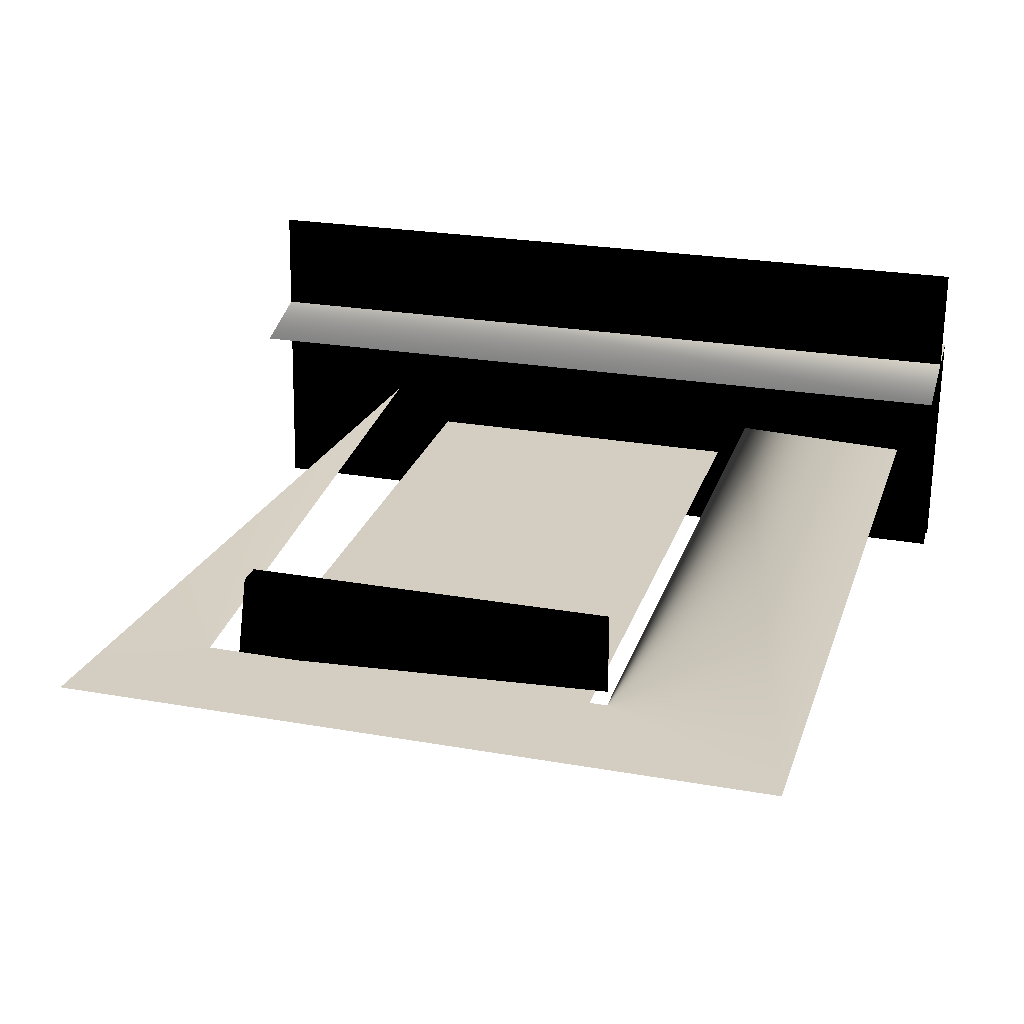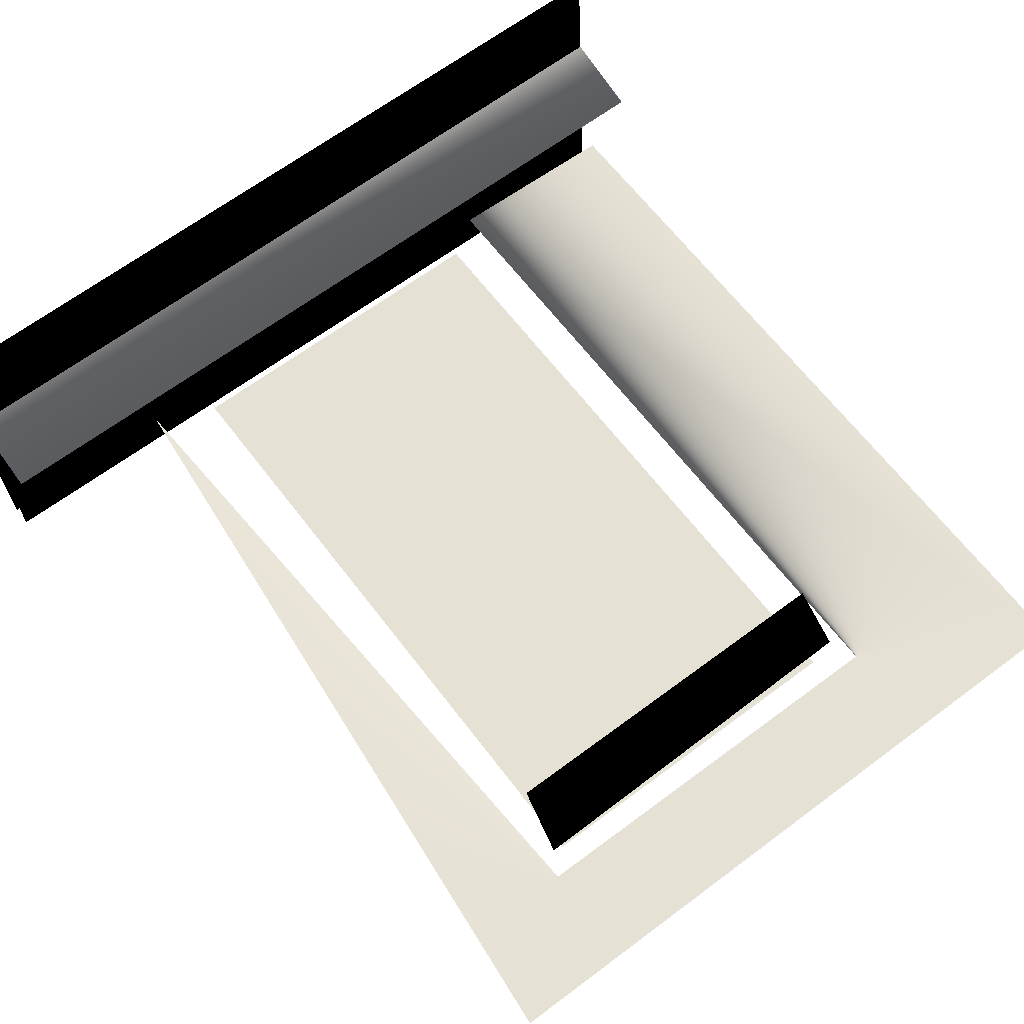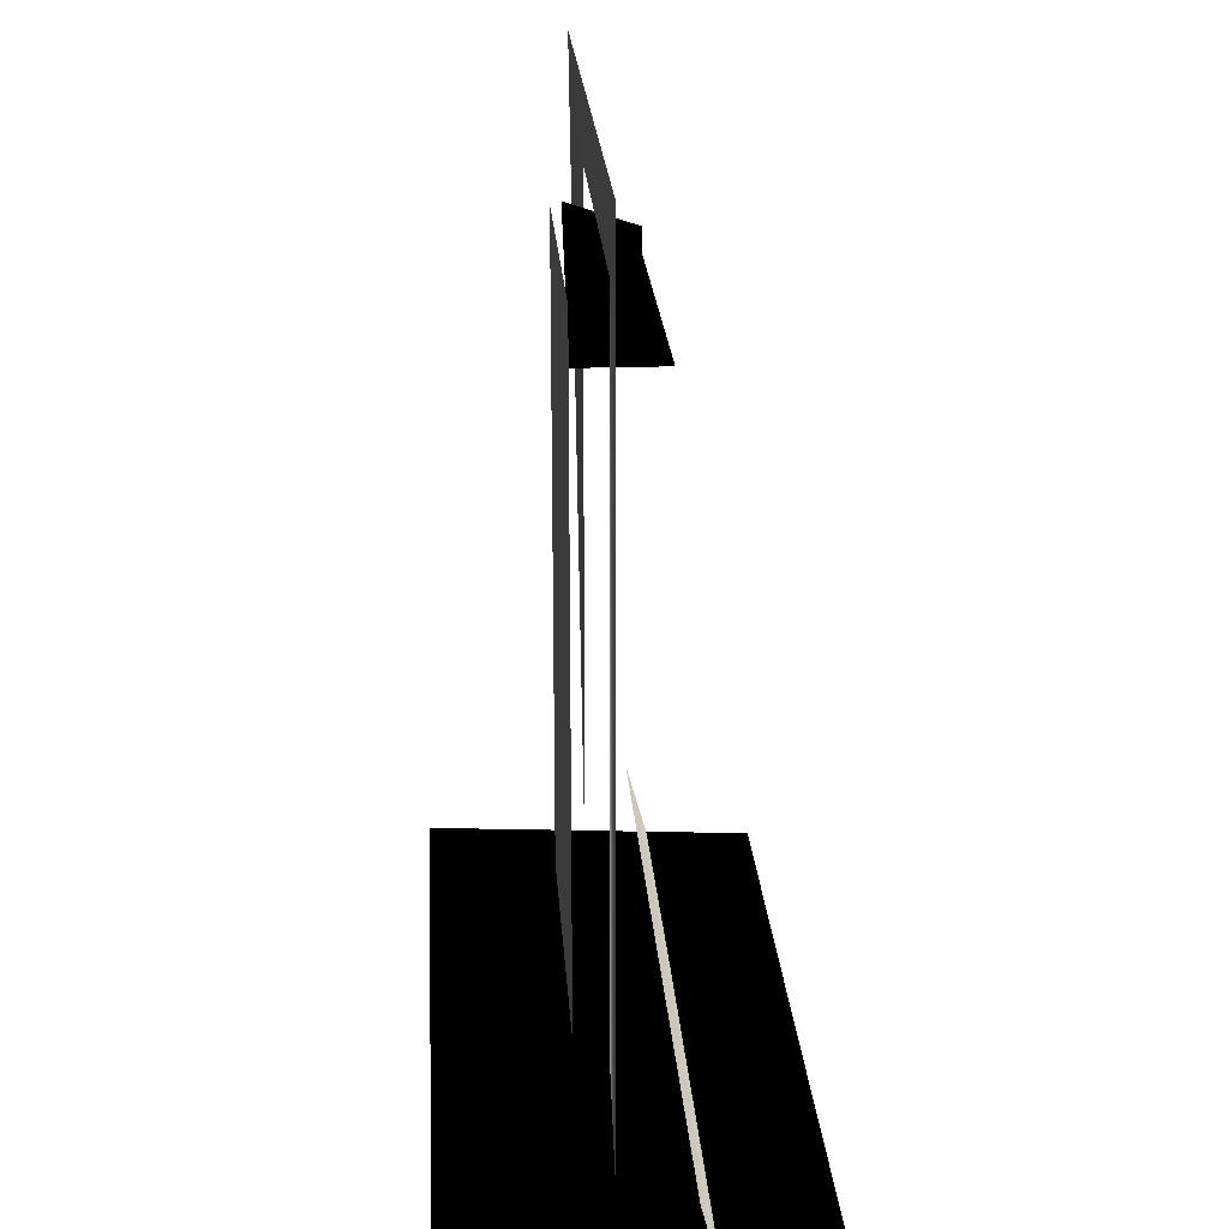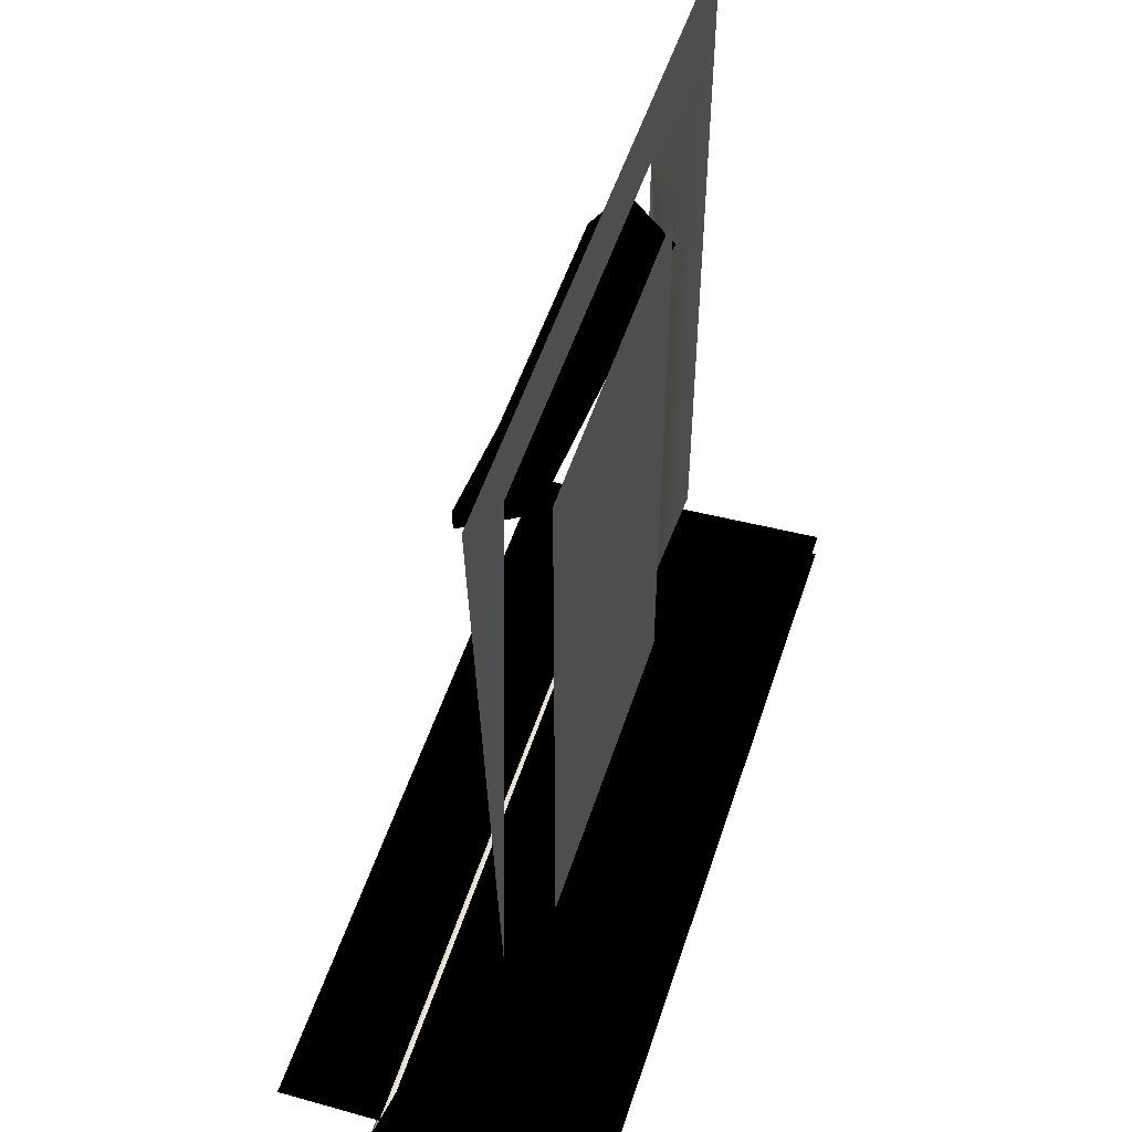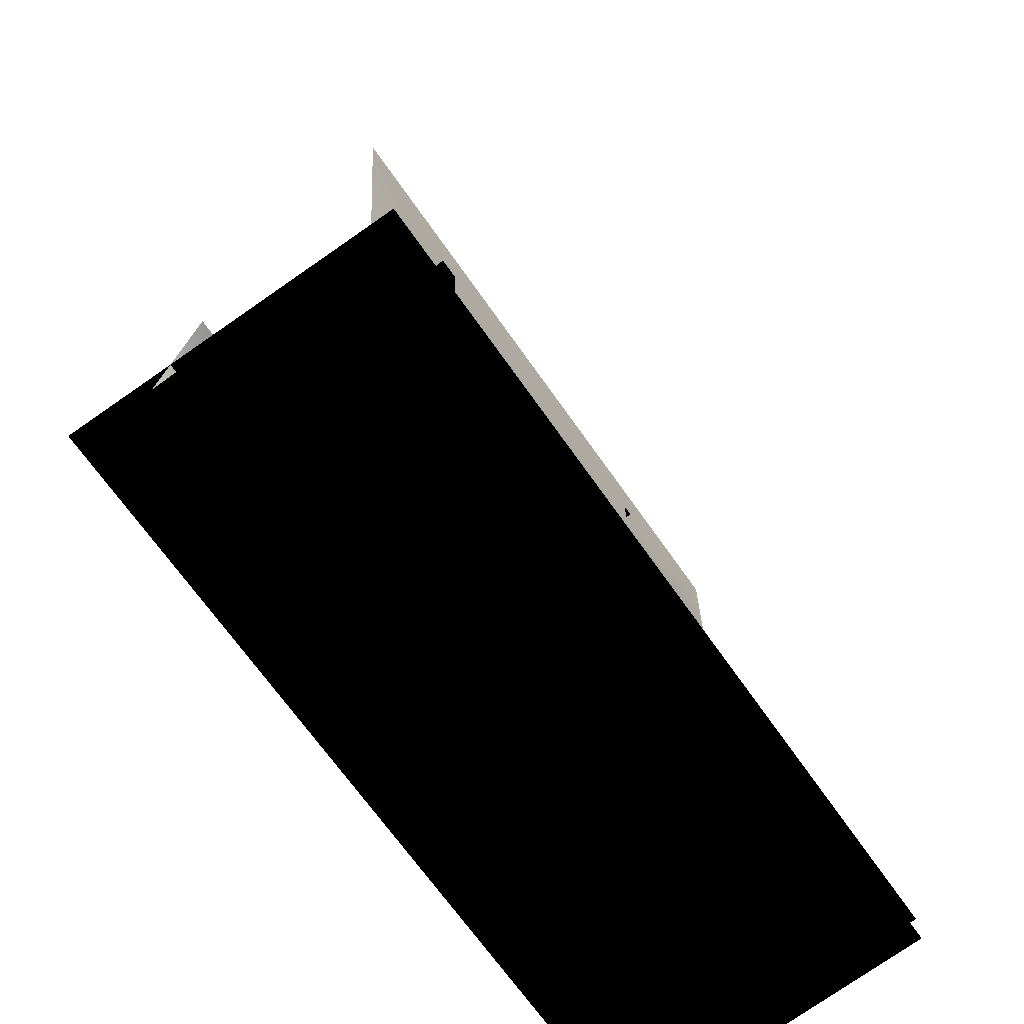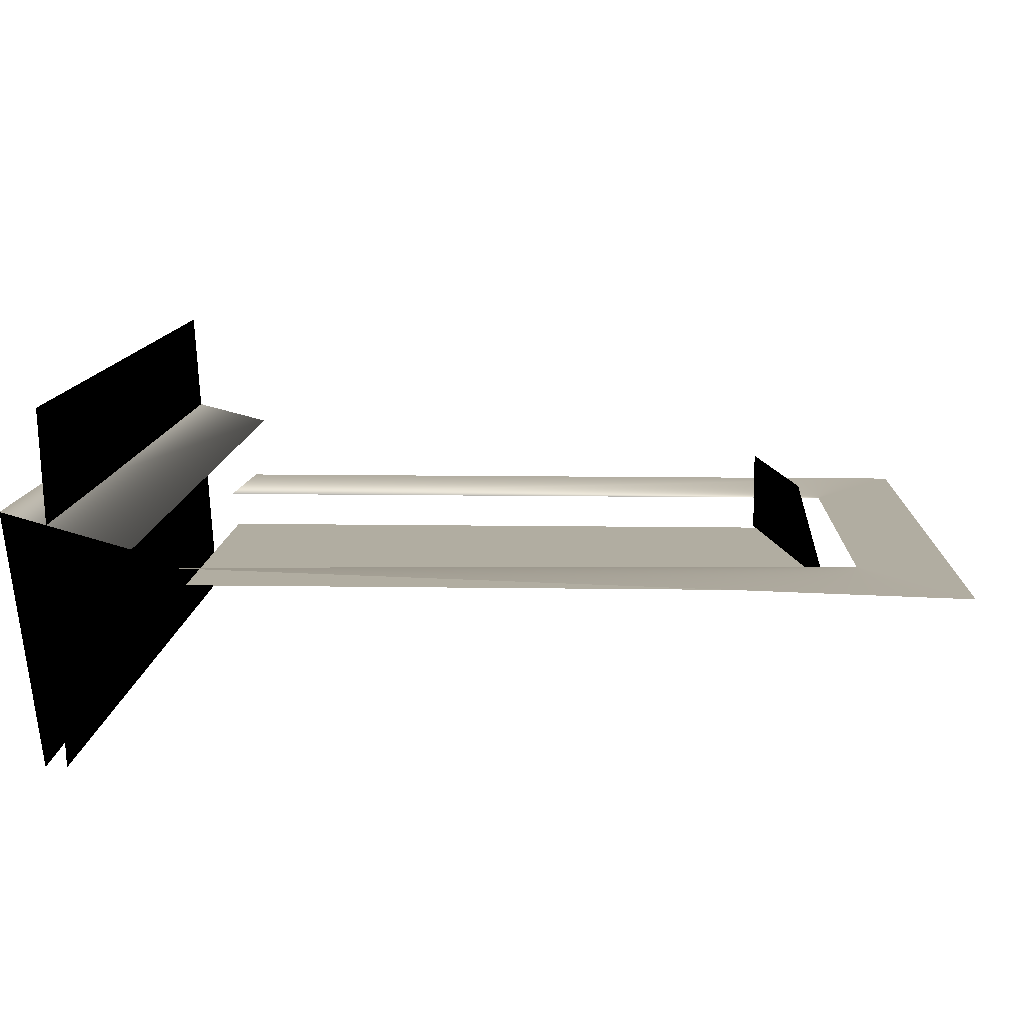
<metadata>
{"format":"obj","ext":"obj","renderer":"f3d","projection":"perspective","resolution":1024,"background":"white","views":[{"elev":25.2,"azim":-163.9,"up":"+Z"},{"elev":64.3,"azim":142.9,"up":"+Z"},{"elev":21.3,"azim":-93.6,"up":"+Y"},{"elev":53.0,"azim":107.9,"up":"+Y"},{"elev":-67.2,"azim":124.8,"up":"+Y"},{"elev":10.3,"azim":92.3,"up":"+Z"}]}
</metadata>
<code>
g
v 70.5 -158.5 -104
v 70.5 -214.7 -104
v 70 -159 -104.7
v 70 -159 -104.3
v 70 -214 -104.3
v 70 -214 -104.3
v 41 -159 -104.7
v 40.5 -158.5 -104
v 41 -159 -104.7
v 41 -214 -104.5
v 40.5 -214.7 -104
v 82 -148 -103
v 75.67 -215 -102.3
v 85.18 -148 -99.25
v 85.18 -218 -99.25
v 72.5 -156.5 -102.4
v 38.5 -156.5 -102.4
v 38.5 -215 -102.4
v 23 -148 -103
v 22.38 -148 -100
v 22.38 -218 -100
v 23 -215 -103
v 71 -159 -104.1
v 71 -161 -98
v 71 -163 -98
v 71 -163 -98
v 54.5 -162.5 -97.67
v 40 -158.7 -101
v 40 -163 -98
v 40 -163 -98
v 40 -163 -105
v 70 -159 -105
v 41 -159 -105
v 41 -214 -105
v 70 -214 -105
v 19.95 -134.3 -85.44
v 89.95 -134.3 -85.44
v 89.95 -131.9 -106.2
v 19.95 -131.9 -106.2
v 19.95 -222.7 -115.4
v 89.95 -221.7 -115.4
v 89.95 -139 -92.22
v 19.95 -139 -92.22
v 89.95 -141 -92.22
v 19.95 -141 -92.22
v 89.95 -221.4 -86.87
v 19.95 -221.9 -86.72
v 19.95 -220 -115.4
v 89.95 -220 -115.4
v 89.95 -158 -102
v 19.95 -158 -102
v 89.95 -143 -99.33
v 19.95 -143 -99.33
v 89.95 -137.5 -97
v 19.95 -137.5 -97
v 89.95 -145.8 -98.21
v 19.95 -145.8 -98.21
v 89.95 -214.4 -97.89
v 19.95 -214.5 -97.6
v 89.95 -224.6 -95
v 19.95 -224.6 -95
v 19.95 -223.1 -88.99
v 89.95 -221.9 -88.41
v 89.95 -224.6 -95
v 19.95 -224.6 -95
g
f 19 18 17
f 16 19 17
f 25 26 24
f 30 23 26
f 28 25 24
f 26 23 24
f 31 30 29 28
f 28 24 23
f 26 25 29 30
f 35 33 34
f 46 48 47
f 59 60 58
f 64 40 41
f 64 65 40
f 59 61 60
f 46 49 48
f 32 33 35
f 29 25 28
f 30 31 23
f 12 16 13
f 16 12 19
f 22 18 19

</code>
